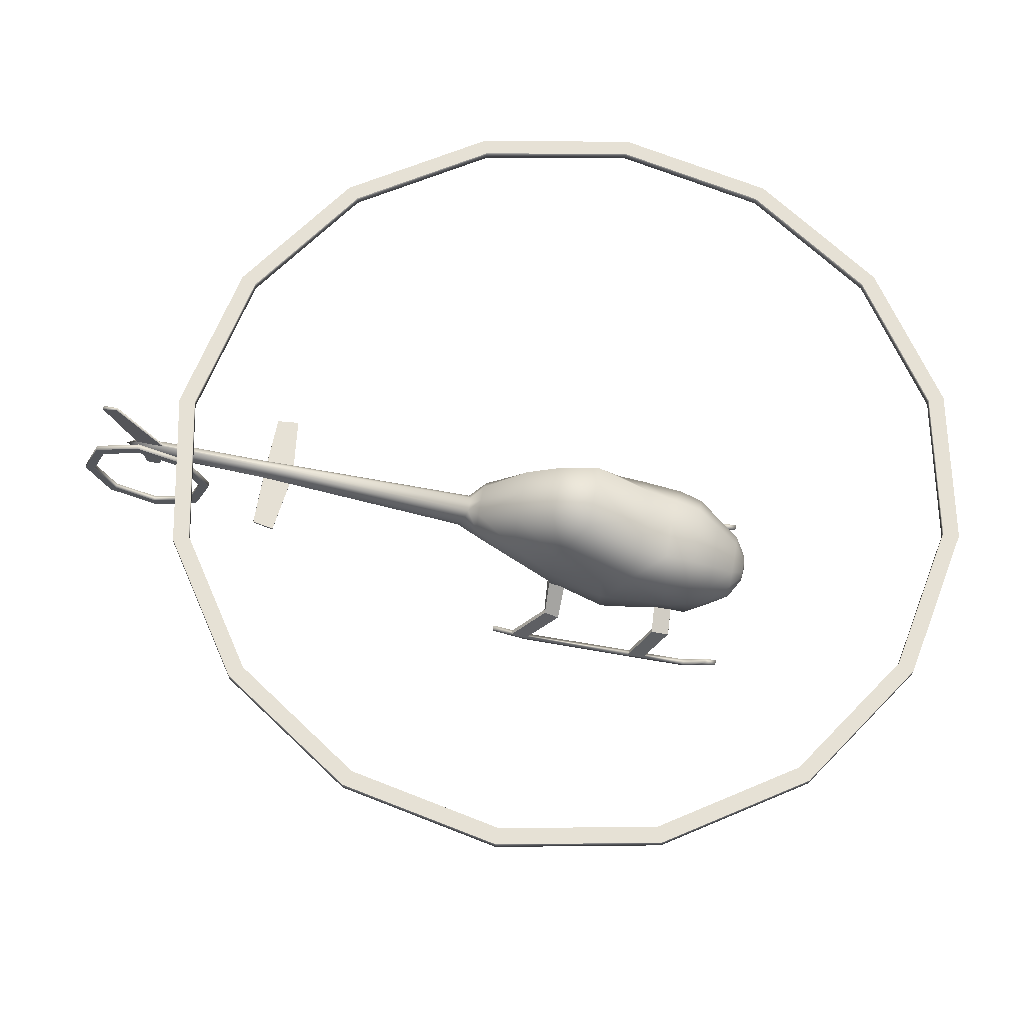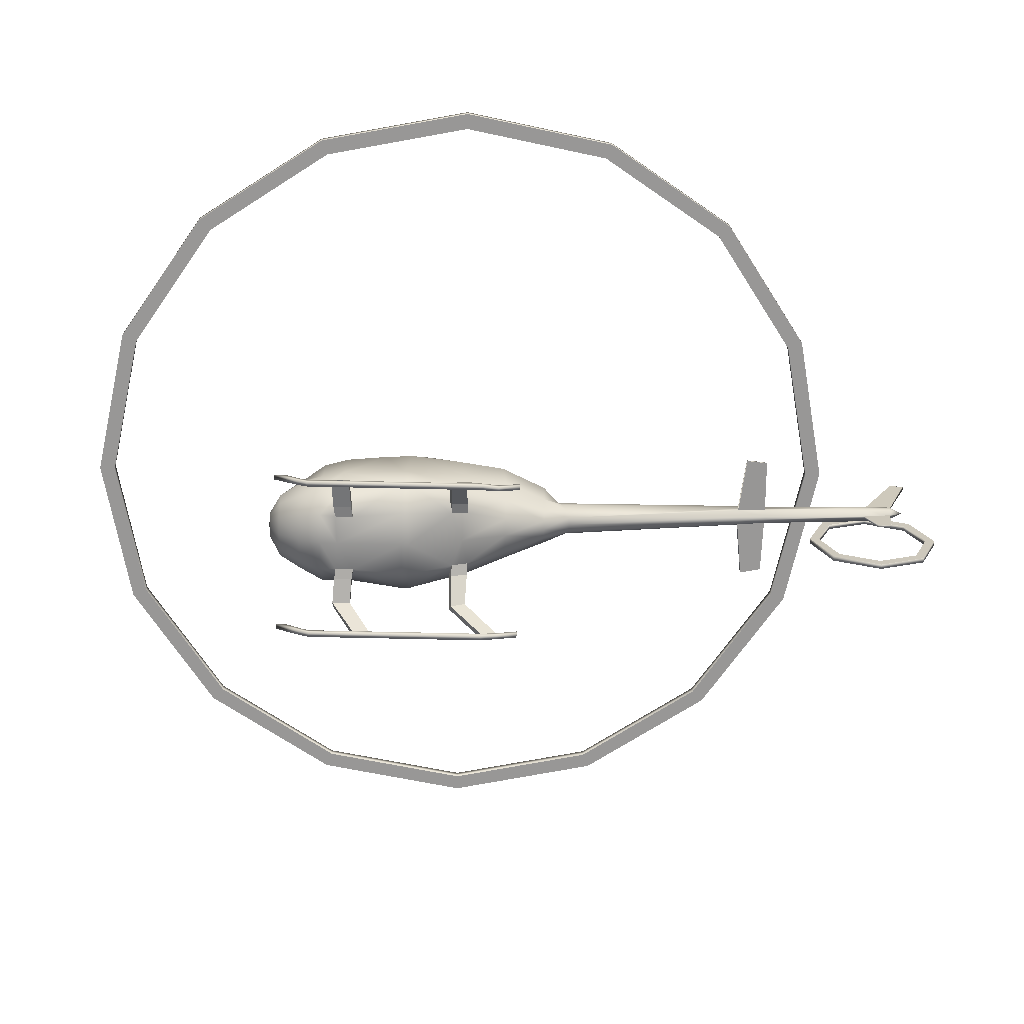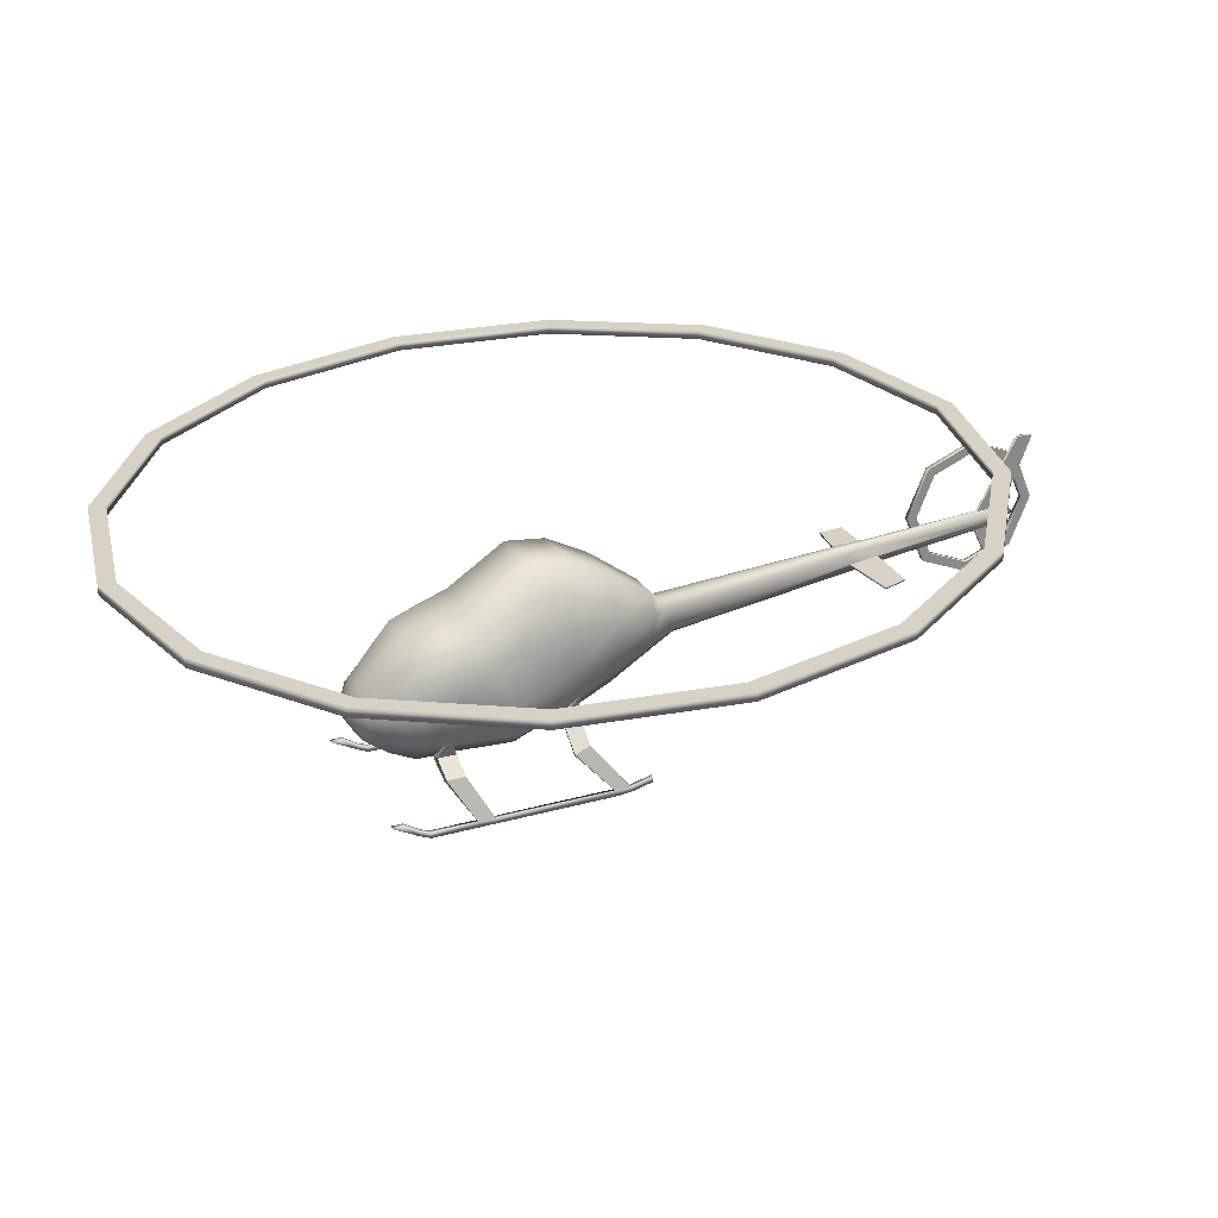
<metadata>
{"format":"obj","ext":"obj","renderer":"f3d","projection":"perspective","resolution":1024,"background":"white","views":[{"elev":64.9,"azim":100.1,"up":"+Y"},{"elev":-68.1,"azim":-91.3,"up":"+Y"},{"elev":26.8,"azim":-113.8,"up":"+Y"}]}
</metadata>
<code>
o EXEC_Circle.020
v -0.3094 1.485 -0.9646
v -0.5183 1.268 -0.9646
v -0.5339 0.9229 -0.9671
v -0.5183 0.6726 -0.9646
v -0.3094 0.4549 -0.9646
v -0.1825 1.094 -1.382
v -0.2986 1.002 -1.382
v -0.341 0.8768 -1.382
v -0.2986 0.7514 -1.382
v -0.1825 0.6595 -1.382
v -0.09141 0.9436 -1.487
v -0.1407 0.9154 -1.487
v -0.1588 0.8768 -1.487
v -0.1407 0.8383 -1.487
v -0.09141 0.8101 -1.487
v -0.4632 0.9126 -1.178
v -0.4044 0.691 -1.178
v -0.2436 1.296 -1.178
v -0.2436 0.5287 -1.178
v -0.4044 1.134 -1.178
v -0.2994 1.978 0.4404
v -0.5009 1.481 0.3775
v -0.5159 1.097 0.4246
v -0.1789 1.499 1.221
v -0.2922 1.349 1.221
v -0.2576 1.121 1.221
v -0.1801 0.995 1.221
v -0.1118 0.9029 1.221
v -0.09655 1.366 1.342
v -0.1496 1.298 1.369
v -0.169 1.206 1.407
v -0.1496 1.113 1.445
v -0.09655 1.046 1.473
v -0.1944 0.7323 0.837
v -0.3237 0.9008 0.837
v -0.4555 1.434 0.8064
v -0.2731 1.792 0.8064
v -0.4329 1.131 0.837
v -0.3321 1.574 -0.7066
v -0.8139 0.04597 0.7636
v -0.5576 1.33 -0.7473
v -0.5745 0.9254 -0.758
v -0.8296 0.04597 0.6152
v -0.3457 1.658 -0.4345
v -0.3457 0.4486 -0.1717
v -0.5811 1.37 -0.3599
v -0.5987 0.9254 -0.1717
v -0.5811 0.6501 -0.1717
v -0.3438 1.999 0.08553
v -0.3438 0.4486 -0.1029
v -0.5779 1.418 -0.1029
v -0.5954 0.9254 -0.1029
v -0.5779 0.6501 -0.1029
v -0.03202 1.6 4.759
v -0.07065 1.569 4.757
v -0.07786 1.527 4.754
v -0.07065 1.485 4.752
v -0.03202 1.455 4.75
v -0.03412 1.588 4.492
v -0.03412 1.405 4.482
v -0.08295 1.444 4.484
v -0.08295 1.549 4.49
v -0.09206 1.497 4.487
v -0.03649 1.181 4.72
v -0.03771 1.173 4.593
v -0.04342 2.245 5.006
v -0.03771 2.256 4.864
v -0.09254 1.363 3.461
v -0.05068 1.514 3.446
v -0.05068 1.294 3.466
v -0.09254 1.468 3.45
v -0.1031 1.382 3.456
v -0.1002 1.332 3.188
v -0.05766 1.501 3.175
v -0.05766 1.256 3.191
v -0.1002 1.449 3.179
v -0.112 1.354 3.183
v -0.6316 1.354 3.246
v -0.6019 1.382 3.447
v -0.6019 1.363 3.451
v -0.6316 1.332 3.249
v -0.4858 0.8332 0.4444
v -0.2906 0.6301 0.4707
v -0.2994 0.5911 0.3185
v -0.2994 0.4486 -0.6452
v -0.2994 0.4486 -0.8155
v -0.5009 0.6501 -0.7718
v -0.5009 0.6501 -0.7116
v -0.7711 0.04597 0.7646
v -0.7803 0.04597 0.6152
v -0.7803 0.04597 -0.4695
v -0.7803 0.04597 -0.6263
v -0.8296 0.04597 -0.6263
v -0.8296 0.04597 -0.4695
v -0.7711 -0.000542 0.7646
v -0.8139 -0.000542 0.7636
v -0.7803 -0.000542 -0.4695
v -0.8296 -0.000542 -0.4695
v -0.7803 -0.000542 0.6152
v -0.8296 -0.000542 0.6152
v -0.8296 -0.000542 -0.6263
v -0.7803 -0.000542 -0.6263
v -0.7715 0.09712 0.9668
v -0.8143 0.09712 0.9661
v -0.7715 0.0506 0.9668
v -0.8143 0.0506 0.9661
v -0.8296 0.04597 -1.047
v -0.7803 0.04597 -1.047
v -0.8296 -0.000542 -1.047
v -0.7803 -0.000542 -1.047
v -0.8296 0.1683 -1.268
v -0.7803 0.1683 -1.268
v -0.8296 0.1683 -1.376
v -0.7803 0.1683 -1.376
v -0.7803 0.07972 -1.125
v -0.8296 0.07972 -1.125
v -0.8296 0.04263 -1.144
v -0.7803 0.04263 -1.144
v -0.6378 0.3845 -0.6731
v -0.6378 0.3845 -0.8434
v -0.6872 0.4214 -0.6731
v -0.6872 0.4214 -0.8434
v -0.6398 0.4263 0.4544
v -0.6432 0.3687 0.3164
v -0.6907 0.4009 0.3036
v -0.685 0.4577 0.4408
v -0.4051 0.5707 0.3111
v -0.4408 0.6325 0.2865
v -0.4356 0.6592 0.4424
v -0.4014 0.5989 0.4675
v -0.4039 0.4326 -0.8295
v -0.4039 0.4326 -0.6591
v -0.4398 0.4997 -0.6591
v -0.4398 0.4997 -0.8295
v -0.02407 1.502 -0.9646
v 0.2613 1.485 -0.9646
v 0.4702 1.268 -0.9646
v 0.4858 0.9229 -0.9671
v 0.4702 0.6726 -0.9646
v 0.2613 0.4549 -0.9646
v -0.02407 0.4379 -0.9646
v -0.02407 1.121 -1.382
v 0.1344 1.094 -1.382
v 0.2504 1.002 -1.382
v 0.2929 0.8768 -1.382
v 0.2504 0.7514 -1.382
v 0.1344 0.6595 -1.382
v -0.02407 0.6327 -1.382
v -0.02407 0.9518 -1.487
v 0.04327 0.9436 -1.487
v 0.09257 0.9154 -1.487
v 0.1106 0.8768 -1.487
v 0.09257 0.8383 -1.487
v 0.04327 0.8101 -1.487
v -0.02407 0.8019 -1.487
v -0.02407 0.8768 -1.5
v -0.02407 0.5045 -1.178
v 0.4151 0.9126 -1.178
v 0.3562 0.691 -1.178
v -0.02407 1.321 -1.178
v 0.1955 1.296 -1.178
v 0.1955 0.5287 -1.178
v 0.3562 1.134 -1.178
v -0.02407 1.993 0.4425
v 0.2512 1.978 0.4404
v 0.4527 1.481 0.3775
v 0.4678 1.097 0.4246
v -0.02407 0.5751 0.4137
v -0.02407 1.506 1.221
v 0.1308 1.499 1.221
v 0.2441 1.349 1.221
v 0.2095 1.121 1.221
v 0.1319 0.995 1.221
v 0.06368 0.9029 1.221
v -0.02407 0.8958 1.221
v -0.02407 1.371 1.339
v 0.04841 1.366 1.342
v 0.1015 1.298 1.369
v 0.1209 1.206 1.407
v 0.1015 1.113 1.445
v 0.04841 1.046 1.473
v -0.02407 1.04 1.475
v 0.1462 0.7323 0.837
v 0.2756 0.9008 0.837
v -0.02407 1.805 0.8064
v 0.4073 1.434 0.8064
v 0.225 1.792 0.8064
v -0.02407 0.7191 0.837
v 0.3847 1.131 0.837
v 0.284 1.574 -0.7066
v 0.7657 0.04597 0.7636
v 0.5095 1.33 -0.7473
v -0.02407 0.4329 -0.7992
v 0.5263 0.9254 -0.758
v -0.02407 1.589 -0.7066
v 0.7815 0.04597 0.6152
v 0.2975 1.658 -0.4345
v 0.2975 0.4486 -0.1717
v 0.5329 1.37 -0.3599
v -0.02407 0.4329 -0.1717
v 0.5505 0.9254 -0.1717
v -0.02407 1.674 -0.4376
v 0.5329 0.6501 -0.1717
v 0.2957 1.999 0.08553
v 0.2957 0.4486 -0.1029
v 0.5298 1.418 -0.1029
v -0.02407 0.4329 -0.1029
v 0.5472 0.9254 -0.1029
v -0.02407 2.014 0.08553
v 0.5298 0.6501 -0.1029
v -0.02407 1.602 4.759
v -0.01612 1.6 4.759
v 0.02251 1.569 4.757
v 0.02972 1.527 4.754
v 0.02251 1.485 4.752
v -0.01612 1.455 4.75
v -0.02407 1.452 4.75
v -0.02407 1.526 4.876
v -0.01402 1.588 4.492
v -0.02407 1.591 4.492
v -0.01402 1.405 4.482
v 0.03481 1.444 4.484
v 0.03481 1.549 4.49
v -0.02407 1.169 4.593
v 0.04392 1.497 4.487
v -0.02407 1.177 4.719
v -0.01165 1.181 4.72
v -0.01043 1.173 4.593
v -0.004725 2.245 5.006
v -0.02407 2.249 5.006
v -0.01043 2.256 4.864
v -0.02407 2.26 4.864
v -0.02407 1.518 3.446
v 0.04441 1.363 3.461
v 0.002539 1.514 3.446
v 0.002539 1.294 3.466
v 0.04441 1.468 3.45
v -0.02407 1.291 3.466
v 0.055 1.382 3.456
v -0.02407 1.505 3.175
v 0.05205 1.332 3.188
v 0.009517 1.501 3.175
v 0.009517 1.256 3.191
v 0.05205 1.449 3.179
v -0.02407 1.252 3.191
v 0.06383 1.354 3.183
v 0.5835 1.354 3.246
v 0.5538 1.382 3.447
v 0.5538 1.363 3.451
v 0.5835 1.332 3.249
v 0.4377 0.8332 0.4444
v 0.2424 0.6301 0.4707
v 0.2512 0.5911 0.3185
v 0.2512 0.4486 -0.6452
v 0.2512 0.4486 -0.8155
v 0.4527 0.6501 -0.7718
v 0.4527 0.6501 -0.7116
v 0.723 0.04597 0.7646
v 0.7322 0.04597 0.6152
v 0.7322 0.04597 -0.4695
v 0.7322 0.04597 -0.6263
v 0.7815 0.04597 -0.6263
v 0.7815 0.04597 -0.4695
v 0.723 -0.000542 0.7646
v 0.7657 -0.000542 0.7636
v 0.7322 -0.000542 -0.4695
v 0.7815 -0.000542 -0.4695
v 0.7322 -0.000542 0.6152
v 0.7815 -0.000542 0.6152
v 0.7815 -0.000542 -0.6263
v 0.7322 -0.000542 -0.6263
v 0.7234 0.09712 0.9668
v 0.7661 0.09712 0.9661
v 0.7234 0.0506 0.9668
v 0.7661 0.0506 0.9661
v 0.7815 0.04597 -1.047
v 0.7322 0.04597 -1.047
v 0.7815 -0.000542 -1.047
v 0.7322 -0.000542 -1.047
v 0.7815 0.1683 -1.268
v 0.7322 0.1683 -1.268
v 0.7815 0.1683 -1.376
v 0.7322 0.1683 -1.376
v 0.7322 0.07972 -1.125
v 0.7815 0.07972 -1.125
v 0.7815 0.04263 -1.144
v 0.7322 0.04263 -1.144
v 0.5897 0.3845 -0.6731
v 0.5897 0.3845 -0.8434
v 0.6391 0.4214 -0.6731
v 0.6391 0.4214 -0.8434
v 0.5917 0.4263 0.4544
v 0.5951 0.3687 0.3164
v 0.6426 0.4009 0.3036
v 0.6368 0.4577 0.4408
v 0.3569 0.5707 0.3111
v 0.3926 0.6325 0.2865
v 0.3874 0.6592 0.4424
v 0.3533 0.5989 0.4675
v 0.3557 0.4326 -0.8295
v 0.3557 0.4326 -0.6591
v 0.3916 0.4997 -0.6591
v 0.3916 0.4997 -0.8295
v 0.3043 1.488 3.957
v 0.3043 1.939 4.144
v 0.3043 2.125 4.595
v 0.3043 1.939 5.046
v 0.3043 1.488 5.233
v 0.3043 1.037 5.046
v 0.3043 0.85 4.595
v 0.3043 1.037 4.144
v 0.2571 1.488 3.957
v 0.2571 1.939 4.144
v 0.2571 2.125 4.595
v 0.2571 1.939 5.046
v 0.2571 1.488 5.233
v 0.2571 1.037 5.046
v 0.2571 0.85 4.595
v 0.2571 1.037 4.144
v 0.3043 1.102 4.209
v 0.3043 0.9421 4.595
v 0.3043 1.102 4.981
v 0.3043 1.488 5.141
v 0.3043 1.874 4.981
v 0.3043 2.033 4.595
v 0.3043 1.874 4.209
v 0.3043 1.488 4.049
v 0.2571 1.488 4.049
v 0.2571 1.874 4.209
v 0.2571 2.033 4.595
v 0.2571 1.874 4.981
v 0.2571 1.488 5.141
v 0.2571 1.102 4.981
v 0.2571 0.9421 4.595
v 0.2571 1.102 4.209
v -0.02407 1.401 4.482
v -0.02619 2.421 -3.423
v -1.48 2.431 -3.134
v -2.713 2.459 -2.31
v -3.537 2.502 -1.078
v -3.826 2.552 0.375
v -3.537 2.603 1.828
v -2.713 2.645 3.06
v -1.48 2.674 3.884
v -0.02619 2.684 4.173
v 1.428 2.674 3.884
v 2.661 2.645 3.06
v 3.485 2.603 1.828
v 3.774 2.552 0.375
v 3.485 2.502 -1.078
v 2.661 2.459 -2.31
v 1.428 2.431 -3.134
v -0.02619 2.426 -3.272
v -1.423 2.435 -2.994
v -2.606 2.463 -2.204
v -3.397 2.504 -1.02
v -3.675 2.552 0.375
v -3.397 2.601 1.77
v -2.606 2.641 2.953
v -1.423 2.669 3.744
v -0.02619 2.679 4.022
v 1.37 2.669 3.744
v 2.554 2.641 2.953
v 3.345 2.601 1.77
v 3.623 2.552 0.375
v 3.345 2.504 -1.02
v 2.554 2.463 -2.204
v 1.37 2.435 -2.994
v -1.48 2.349 -3.131
v -0.02619 2.339 -3.42
v -2.713 2.377 -2.308
v -3.537 2.42 -1.076
v -3.826 2.47 0.3778
v -3.537 2.521 1.831
v -2.713 2.563 3.063
v -1.48 2.592 3.886
v -0.02619 2.602 4.176
v 1.428 2.592 3.886
v 2.661 2.563 3.063
v 3.485 2.521 1.831
v 3.774 2.47 0.3778
v 3.485 2.42 -1.076
v 2.661 2.377 -2.308
v 1.428 2.349 -3.131
v -1.423 2.353 -2.991
v -0.02619 2.344 -3.269
v -2.606 2.381 -2.201
v -3.397 2.422 -1.018
v -3.675 2.47 0.3778
v -3.397 2.519 1.773
v -2.606 2.56 2.956
v -1.423 2.587 3.747
v -0.02619 2.597 4.024
v 1.37 2.587 3.747
v 2.554 2.56 2.956
v 3.345 2.519 1.773
v 3.623 2.47 0.3778
v 3.345 2.422 -1.018
v 2.554 2.381 -2.201
v 1.37 2.353 -2.991
f 134 120 122
f 133 119 132
f 84 128 82
f 83 129 130
f 85 133 132
f 86 134 87
f 292 299 296 293
f 303 289 300
f 288 302 301
f 297 253 251
f 252 298 251
f 254 302 257
f 303 255 256
f 228 221 216 227
f 315 314 330 331
f 299 252 253 296
f 290 288 260 263
f 121 133 134 122
f 249 234 241 250
f 212 219 231 229
f 292 293 259 258
f 288 289 261 260
f 261 289 291 262
f 262 291 290 263
f 293 294 196 259
f 90 124 123 89
f 67 59 54 66
f 191 295 292 258
f 134 131 120
f 303 302 290 291
f 133 121 119
f 298 299 292 295
f 297 298 295 294
f 123 130 129 126
f 84 127 128
f 93 94 121 122
f 83 82 129
f 301 254 255 300
f 85 88 133
f 256 257 302 303
f 86 131 134
f 132 131 86 85
f 246 239 248 247
f 40 89 123 126
f 293 296 297 294
f 133 88 87 134
f 65 64 58 60
f 251 298 297
f 80 81 73 68
f 126 129 128 125
f 79 72 77 78
f 196 294 295 191
f 91 119 121 94
f 92 120 119 91
f 43 40 126 125
f 92 93 122 120
f 43 125 124 90
f 303 291 289
f 288 301 300 289
f 288 290 302
f 119 120 131 132
f 124 125 128 127
f 123 124 127 130
f 130 127 84 83
f 297 296 253
f 129 82 128
f 252 299 298
f 254 301 302
f 303 300 255
f 316 315 331 332
f 324 307 308 323
f 334 318 317 333
f 311 304 327 320
f 335 319 318 334
f 305 306 325 326
f 312 319 335 328
f 313 312 328 329
f 327 304 305 326
f 310 311 320 321
f 330 314 313 329
f 333 317 316 332
f 309 310 321 322
f 325 306 307 324
f 308 309 322 323
f 363 347 348 364
f 367 351 352 368
f 366 365 349 350
f 392 376 375 391
f 355 354 338 339
f 400 384 383 399
f 382 381 397 398
f 390 374 373 389
f 379 378 394 395
f 396 380 379 395
f 356 340 341 357
f 355 339 340 356
f 354 353 337 338
f 366 350 351 367
f 393 377 376 392
f 365 364 348 349
f 369 370 386 385
f 361 360 344 345
f 361 345 346 362
f 391 375 374 390
f 399 383 382 398
f 371 369 385 387
f 378 377 393 394
f 363 362 346 347
f 381 380 396 397
f 373 372 388 389
f 388 372 371 387
f 358 357 341 342
f 359 358 342 343
f 368 352 337 353
f 360 359 343 344
f 386 370 384 400
f 15 14 156
f 12 11 156
f 155 15 156
f 13 12 156
f 14 13 156
f 11 149 156
f 168 83 84
f 194 256 139
f 44 51 49
f 56 57 218
f 211 54 218
f 57 58 218
f 54 55 218
f 58 217 218
f 55 56 218
f 224 336 221 228
f 32 77 31
f 87 88 42
f 117 111 113
f 118 112 115
f 154 156 153
f 151 156 150
f 155 156 154
f 152 156 151
f 153 156 152
f 150 156 149
f 203 257 194
f 197 206 199
f 214 218 215
f 211 218 212
f 215 218 216
f 212 218 213
f 216 218 217
f 213 218 214
f 246 180 179
f 256 194 257
f 286 280 285
f 281 287 284
f 241 181 180 246
f 284 285 280 281
f 111 116 115 112
f 99 90 89 95
f 261 262 276 277
f 332 323 322 333
f 270 271 279 278
f 100 96 40 43
f 90 99 97 91
f 282 286 287 283
f 145 158 159 146
f 160 161 143 142
f 221 236 234 222
f 46 41 42 47
f 147 162 157 148
f 144 163 158 145
f 153 146 147 154
f 106 104 40 96
f 152 145 146 153
f 67 232 220 59
f 142 143 150 149
f 167 166 186 189
f 162 140 141 157
f 161 136 137 163
f 19 157 141 5
f 74 29 30 76
f 193 86 5 141
f 188 168 252 183
f 63 72 68 61
f 167 208 206 166
f 252 251 184 183
f 6 18 160 142
f 186 187 170 171
f 188 183 174 175
f 189 186 171 172
f 265 264 268 269
f 8 9 17 16
f 171 170 177 178
f 175 174 181 182
f 172 171 178 179
f 177 170 169 176
f 187 165 164 185
f 253 205 210 251
f 1 2 41 39
f 253 168 207 205
f 166 165 187 186
f 251 167 189 184
f 194 138 137 192
f 255 193 141 140
f 192 137 136 190
f 140 139 256 255
f 42 3 4
f 258 259 268 264
f 200 193 254 198
f 86 193 85
f 2 3 42 41
f 194 192 199 201
f 199 192 190 197
f 55 54 59 62
f 42 88 48
f 204 197 202 209
f 203 201 208 210
f 201 199 206 208
f 200 198 205 207
f 44 46 51
f 198 203 210 205
f 33 28 175 182
f 216 221 222 215
f 211 212 229 230
f 213 223 219 212
f 214 225 223 213
f 215 222 225 214
f 234 239 225 222
f 225 239 237 223
f 223 237 235 219
f 118 115 108 110
f 226 224 228 227
f 227 216 217 226
f 80 68 72 79
f 231 232 230 229
f 231 219 220 232
f 235 242 240 233
f 230 232 67 66
f 53 48 45 50
f 245 243 236 238
f 239 246 244 237
f 16 17 4 3
f 179 178 244 246
f 182 181 243 245
f 178 177 242 244
f 33 75 73
f 177 176 240 242
f 75 33 182 245
f 250 241 246 247
f 63 62 71 72
f 239 234 249 248
f 219 235 233 220
f 23 52 82
f 53 82 52
f 110 102 101 109
f 87 4 5 86
f 102 92 91 97
f 98 94 93 101
f 105 103 104 106
f 269 196 191 265
f 258 264 274 272
f 264 265 275 274
f 109 101 93 107
f 273 191 258 272
f 275 265 191 273
f 108 92 102 110
f 90 91 94 43
f 113 111 112 114
f 118 110 109 117
f 117 116 111
f 118 114 112
f 117 109 107 116
f 116 107 108 115
f 287 279 277 284
f 98 97 99 100
f 267 266 271 270
f 268 266 267 269
f 196 269 267 263
f 165 204 209 164
f 24 37 36 25
f 18 20 2 1
f 46 44 39 41
f 10 19 17 9
f 6 7 20 18
f 35 82 83 34
f 143 161 163 144
f 14 15 10 9
f 12 7 6 11
f 15 155 148 10
f 13 8 7 12
f 13 14 9 8
f 154 147 148 155
f 87 42 4
f 20 16 3 2
f 23 22 51 52
f 17 19 5 4
f 18 1 135 160
f 21 164 209 49
f 159 139 140 162
f 22 21 49 51
f 57 56 63 61
f 56 55 62 63
f 28 27 35 34
f 193 200 45 85
f 194 139 138
f 207 168 84 50
f 26 38 35 27
f 24 169 185 37
f 33 32 27 28
f 72 71 76 77
f 32 31 26 27
f 82 35 38 23
f 250 247 248 249
f 37 21 22 36
f 36 22 23 38
f 253 252 168
f 143 144 151 150
f 51 46 47 52
f 10 148 157 19
f 236 243 241 234
f 76 30 31 77
f 28 34 188 175
f 195 135 1 39
f 255 254 193
f 166 206 204 165
f 48 88 85 45
f 159 162 147 146
f 66 54 211 230
f 42 48 47
f 202 195 39 44
f 50 45 200 207
f 7 8 16 20
f 104 103 89 40
f 197 204 206
f 240 176 29 74
f 49 209 202 44
f 174 183 184 173
f 11 6 142 149
f 170 187 185 169
f 168 188 34 83
f 184 189 172 173
f 58 57 61 60
f 238 236 221 336
f 60 61 68 70
f 59 220 233 69
f 190 195 202 197
f 81 78 77 73
f 201 203 194
f 25 36 38 26
f 226 64 65 224
f 70 68 73 75
f 71 69 74 76
f 69 233 240 74
f 237 244 242 235
f 33 73 77 32
f 29 176 169 24
f 136 135 195 190
f 254 257 203 198
f 241 243 181
f 37 185 164 21
f 79 78 81 80
f 60 336 224 65
f 30 25 26 31
f 210 208 251
f 167 251 208
f 113 114 118 117
f 180 173 172 179
f 99 95 96 100
f 260 261 271 266
f 262 263 267 270
f 273 272 274 275
f 43 94 98 100
f 144 145 152 151
f 70 75 245 238
f 262 270 278 276
f 106 96 95 105
f 105 95 89 103
f 271 261 277 279
f 281 280 282 283
f 278 279 287 286
f 286 282 280
f 281 283 287
f 276 278 286 285
f 277 276 285 284
f 181 174 173 180
f 318 310 309 317
f 263 260 259 196
f 266 268 259 260
f 314 306 305 313
f 84 82 53 50
f 64 226 217 58
f 62 59 69 71
f 163 137 138 158
f 316 317 309 308
f 52 47 48 53
f 319 311 310 318
f 313 305 304 312
f 312 304 311 319
f 327 326 329 328
f 315 307 306 314
f 325 324 331 330
f 326 325 330 329
f 322 321 334 333
f 321 320 335 334
f 331 324 323 332
f 320 327 328 335
f 107 93 92 108
f 315 316 308 307
f 29 24 25 30
f 238 336 60 70
f 135 136 161 160
f 158 138 139 159
f 102 97 98 101
f 371 339 338 369
f 349 348 380 381
f 360 361 393 392
f 337 352 384 370
f 385 354 355 387
f 350 349 381 382
f 393 361 362 394
f 345 344 376 377
f 355 356 388 387
f 342 341 373 374
f 359 360 392 391
f 356 357 389 388
f 375 343 342 374
f 365 366 398 397
f 372 340 339 371
f 352 351 383 384
f 363 364 396 395
f 338 337 370 369
f 346 345 377 378
f 396 364 365 397
f 368 353 386 400
f 367 368 400 399
f 394 362 363 395
f 380 348 347 379
f 347 346 378 379
f 351 350 382 383
f 376 344 343 375
f 390 358 359 391
f 373 341 340 372
f 366 367 399 398
f 386 353 354 385
f 357 358 390 389

</code>
